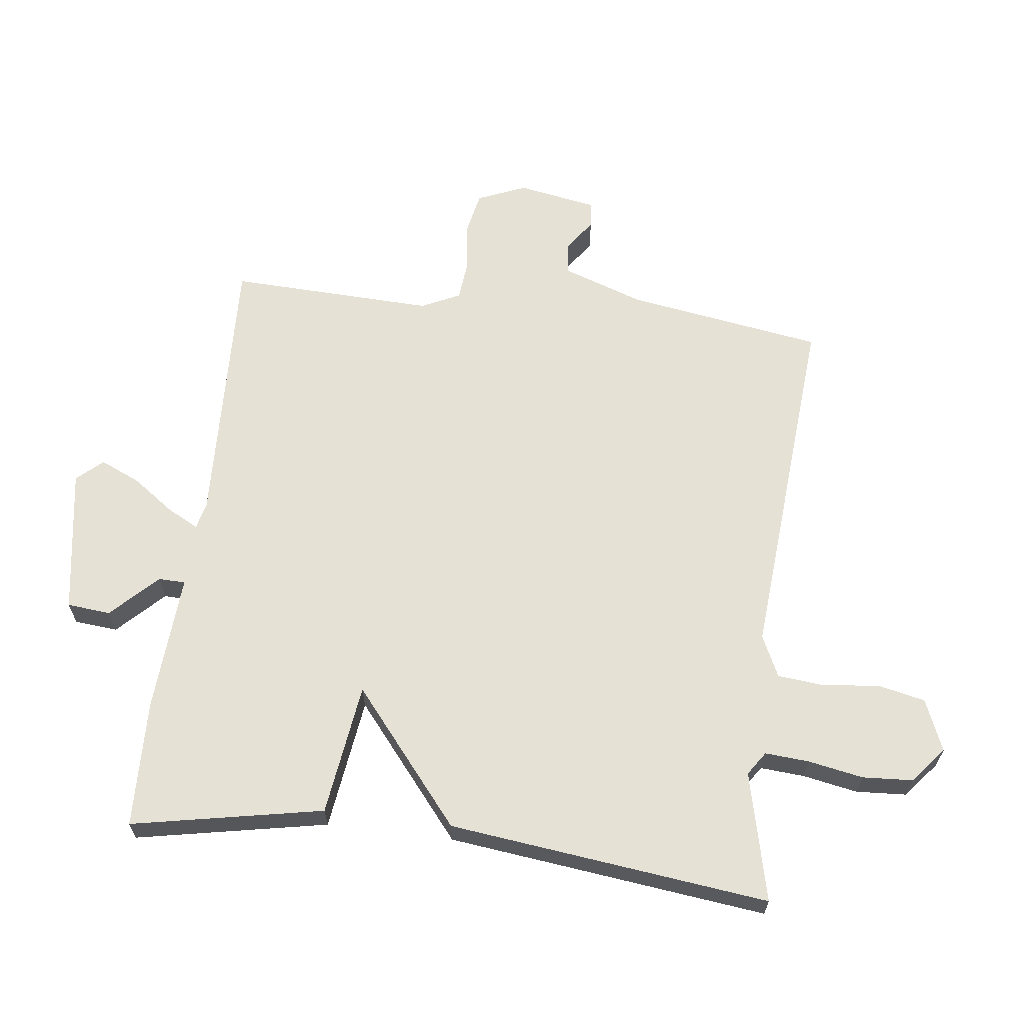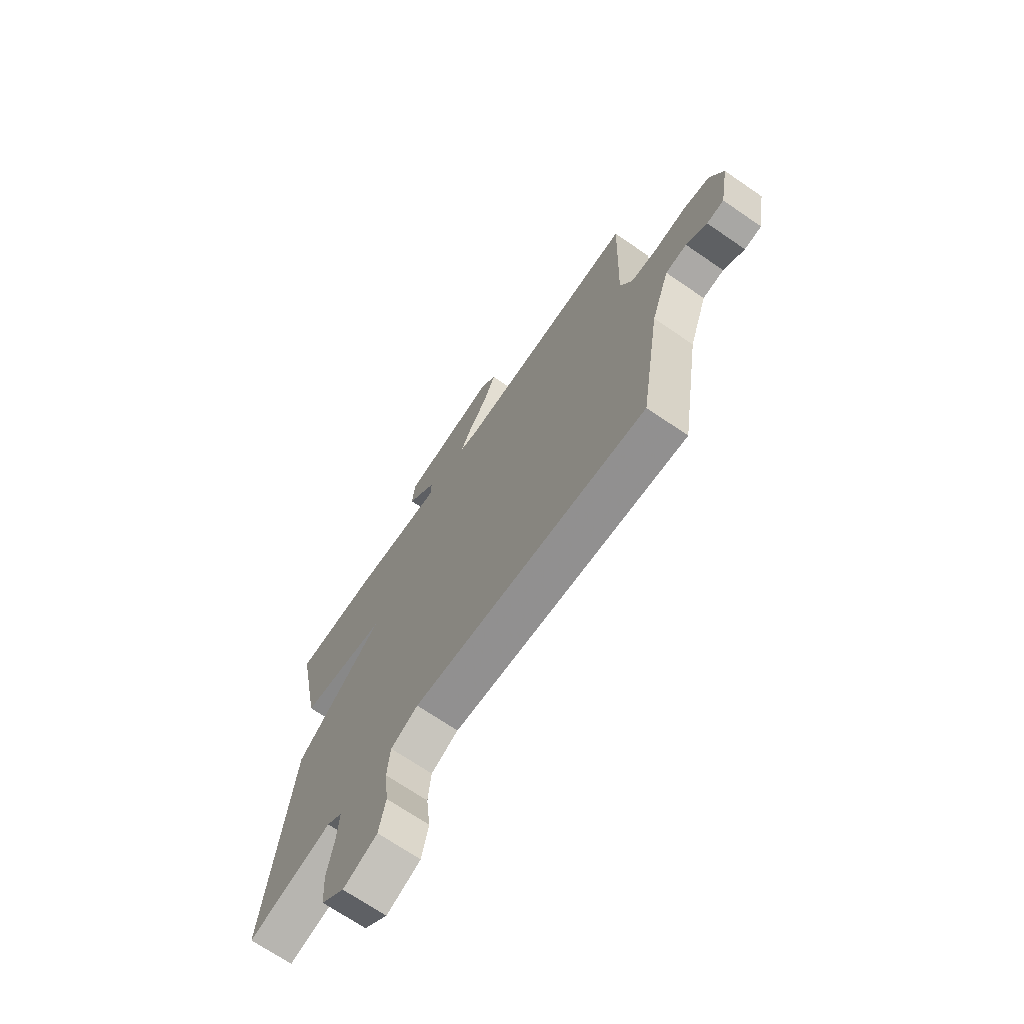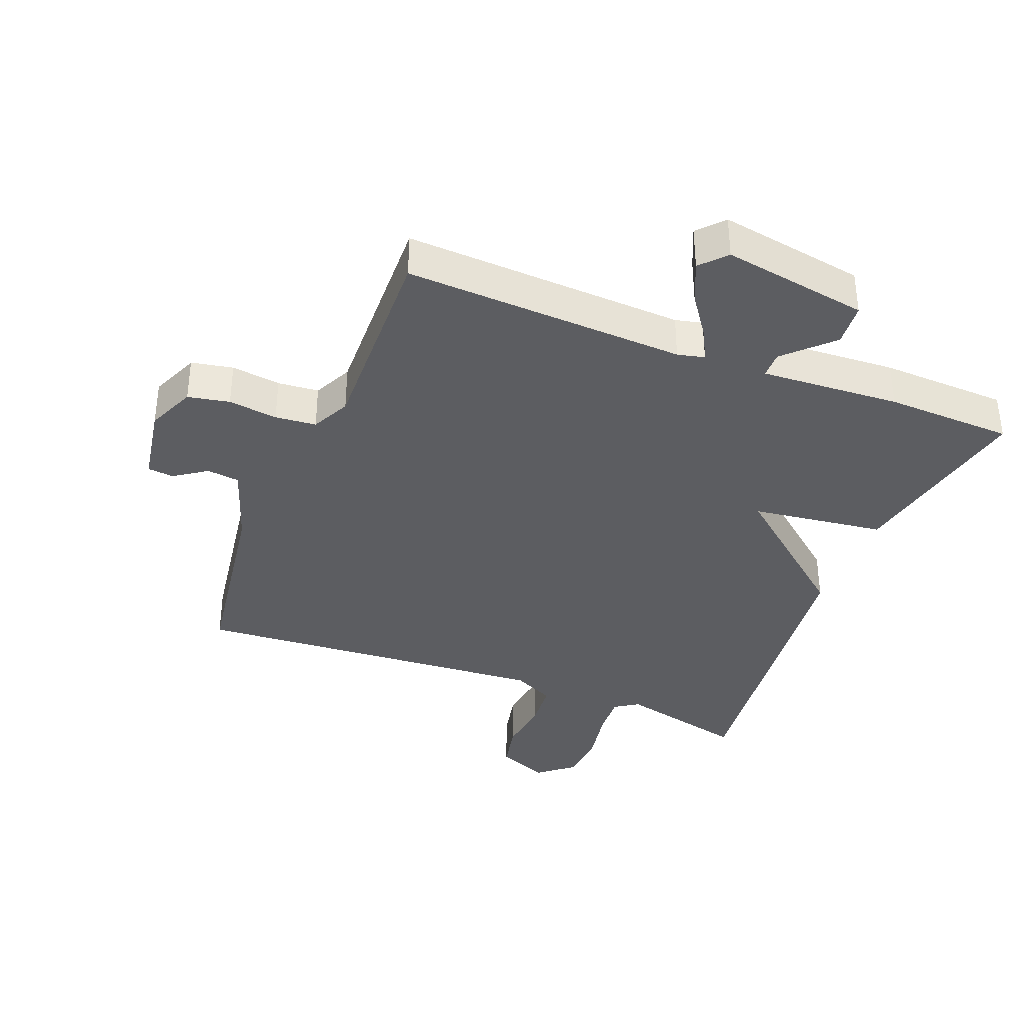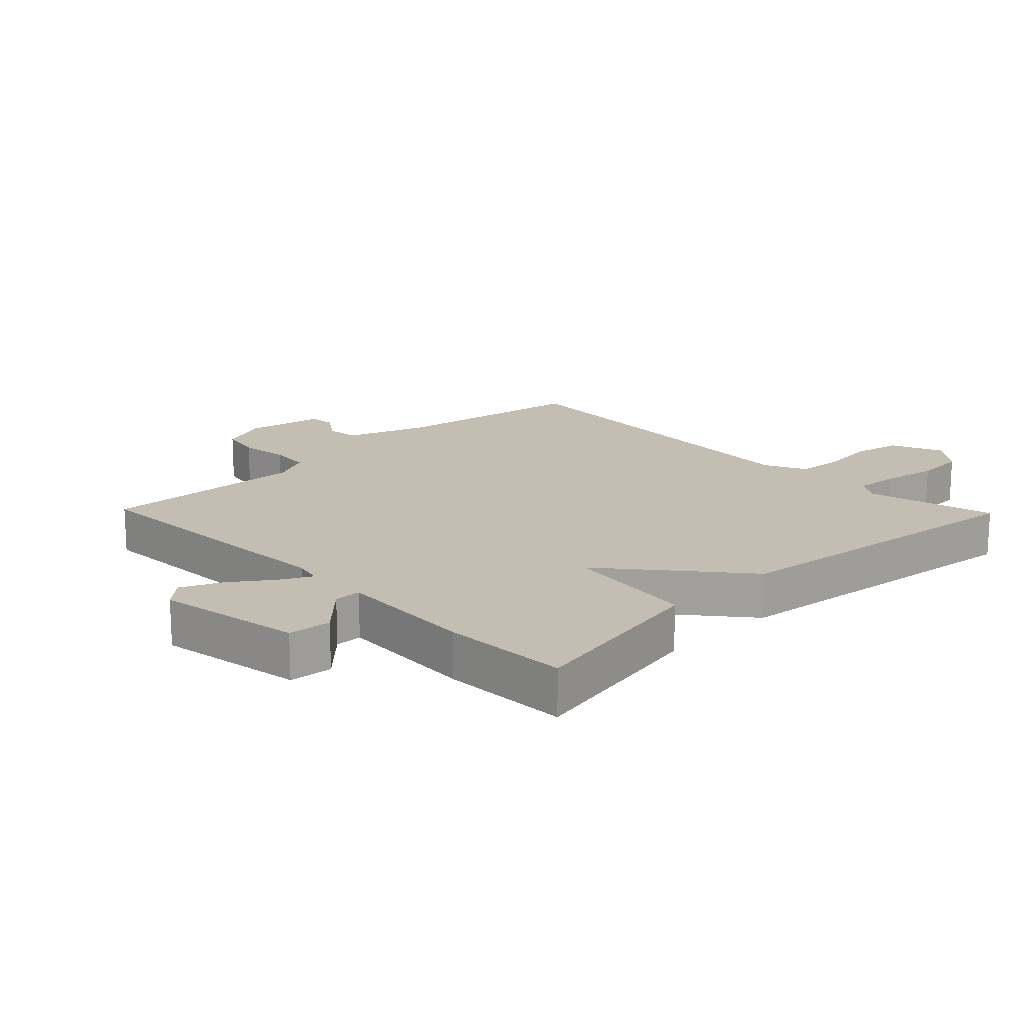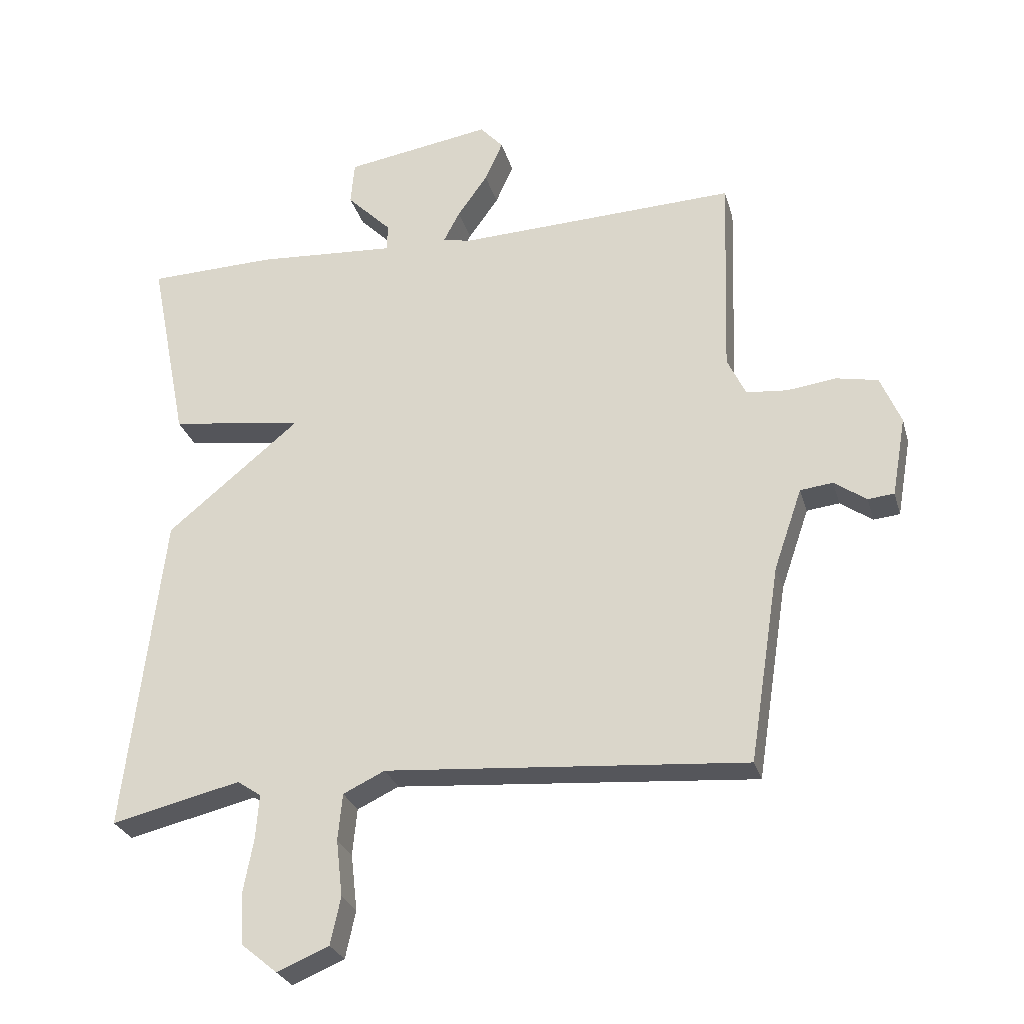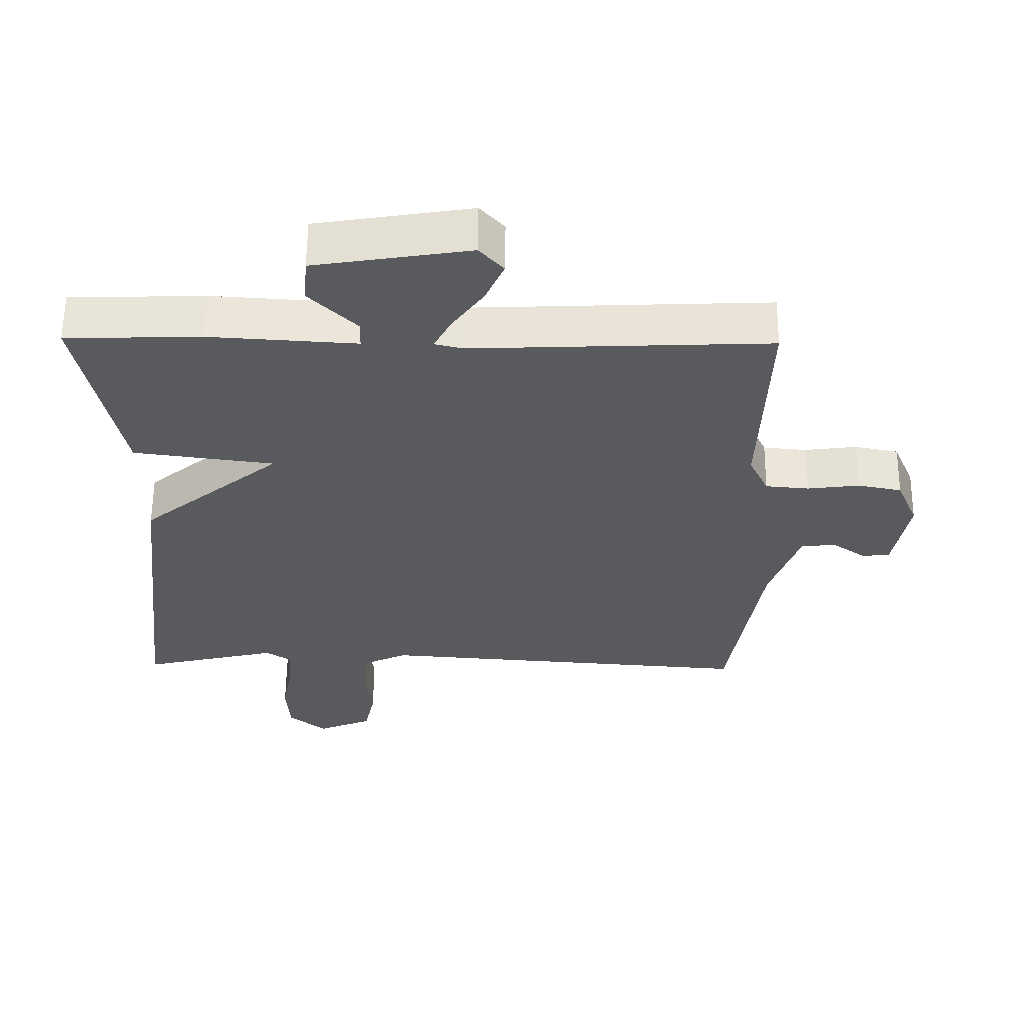
<metadata>
{"format":"obj","ext":"obj","renderer":"f3d","projection":"perspective","resolution":1024,"background":"white","views":[{"elev":64.1,"azim":97.1,"up":"+Y"},{"elev":-69.7,"azim":-124.5,"up":"+Z"},{"elev":-36.8,"azim":-21.8,"up":"+Y"},{"elev":17.2,"azim":45.9,"up":"+Y"},{"elev":-27.4,"azim":-165.1,"up":"+Z"},{"elev":59.3,"azim":-179.5,"up":"+Z"}]}
</metadata>
<code>
v -0.5 0.07 -0.5
v -0.548 0.07 -0.193
v -0.592 0.07 -0.066
v -0.643 0.07 -0.06
v -0.693 0.07 -0.095
v -0.734 0.07 -0.091
v -0.756 0.07 0.033
v -0.724 0.07 0.109
v -0.659 0.07 0.122
v -0.582 0.07 0.112
v -0.518 0.07 0.118
v -0.489 0.07 0.179
v -0.5 0.07 0.5
v -0.061 0.07 0.482
v -0.019 0.07 0.492
v -0.044 0.07 0.54
v -0.091 0.07 0.606
v -0.119 0.07 0.669
v -0.083 0.07 0.709
v 0.146 0.07 0.672
v 0.152 0.07 0.604
v 0.082 0.07 0.534
v 0.083 0.07 0.492
v 0.301 0.07 0.506
v 0.5 0.07 0.5
v 0.441 0.07 0.201
v 0.233 0.07 0.173
v 0.441 0.07 0.001
v 0.5 0.07 -0.5
v 0.298 0.07 -0.452
v 0.261 0.07 -0.477
v 0.266 0.07 -0.546
v 0.282 0.07 -0.632
v 0.277 0.07 -0.711
v 0.221 0.07 -0.757
v 0.14 0.07 -0.723
v 0.124 0.07 -0.649
v 0.134 0.07 -0.561
v 0.127 0.07 -0.488
v 0.062 0.07 -0.457
v -0.5 0 -0.5
v -0.548 0 -0.193
v -0.592 0 -0.066
v -0.643 0 -0.06
v -0.693 0 -0.095
v -0.734 0 -0.091
v -0.756 0 0.033
v -0.724 0 0.109
v -0.659 0 0.122
v -0.582 0 0.112
v -0.518 0 0.118
v -0.489 0 0.179
v -0.5 0 0.5
v -0.061 0 0.482
v -0.019 0 0.492
v -0.044 0 0.54
v -0.091 0 0.606
v -0.119 0 0.669
v -0.083 0 0.709
v 0.146 0 0.672
v 0.152 0 0.604
v 0.082 0 0.534
v 0.083 0 0.492
v 0.301 0 0.506
v 0.5 0 0.5
v 0.441 0 0.201
v 0.233 0 0.173
v 0.441 0 0.001
v 0.5 0 -0.5
v 0.298 0 -0.452
v 0.261 0 -0.477
v 0.266 0 -0.546
v 0.282 0 -0.632
v 0.277 0 -0.711
v 0.221 0 -0.757
v 0.14 0 -0.723
v 0.124 0 -0.649
v 0.134 0 -0.561
v 0.127 0 -0.488
v 0.062 0 -0.457
f 36 37 38
f 35 36 38
f 34 35 38
f 33 34 38
f 32 33 38
f 31 32 38 39
f 30 31 39 40
f 27 28 29 30
f 25 26 27
f 24 25 27
f 23 24 27
f 23 27 30 40
f 20 21 22
f 19 20 22
f 18 19 22
f 17 18 22
f 16 17 22
f 15 16 22 23
f 40 1 2
f 23 40 2
f 15 23 2
f 14 15 2
f 8 9 10
f 7 8 10
f 6 7 10
f 5 6 10
f 4 5 10
f 3 4 10 11
f 2 3 11 12
f 12 13 14
f 2 12 14
f 78 77 76
f 78 76 75
f 78 75 74
f 78 74 73
f 78 73 72
f 79 78 72 71
f 80 79 71 70
f 70 69 68 67
f 67 66 65
f 67 65 64
f 67 64 63
f 80 70 67 63
f 62 61 60
f 62 60 59
f 62 59 58
f 62 58 57
f 62 57 56
f 63 62 56 55
f 42 41 80
f 42 80 63
f 42 63 55
f 42 55 54
f 50 49 48
f 50 48 47
f 50 47 46
f 50 46 45
f 50 45 44
f 51 50 44 43
f 52 51 43 42
f 54 53 52
f 54 52 42
f 1 41 42 2
f 2 42 43 3
f 3 43 44 4
f 4 44 45 5
f 5 45 46 6
f 6 46 47 7
f 7 47 48 8
f 8 48 49 9
f 9 49 50 10
f 10 50 51 11
f 11 51 52 12
f 12 52 53 13
f 13 53 54 14
f 14 54 55 15
f 15 55 56 16
f 16 56 57 17
f 17 57 58 18
f 18 58 59 19
f 19 59 60 20
f 20 60 61 21
f 21 61 62 22
f 22 62 63 23
f 23 63 64 24
f 24 64 65 25
f 25 65 66 26
f 26 66 67 27
f 27 67 68 28
f 28 68 69 29
f 29 69 70 30
f 30 70 71 31
f 31 71 72 32
f 32 72 73 33
f 33 73 74 34
f 34 74 75 35
f 35 75 76 36
f 36 76 77 37
f 37 77 78 38
f 38 78 79 39
f 39 79 80 40
f 40 80 41 1

</code>
